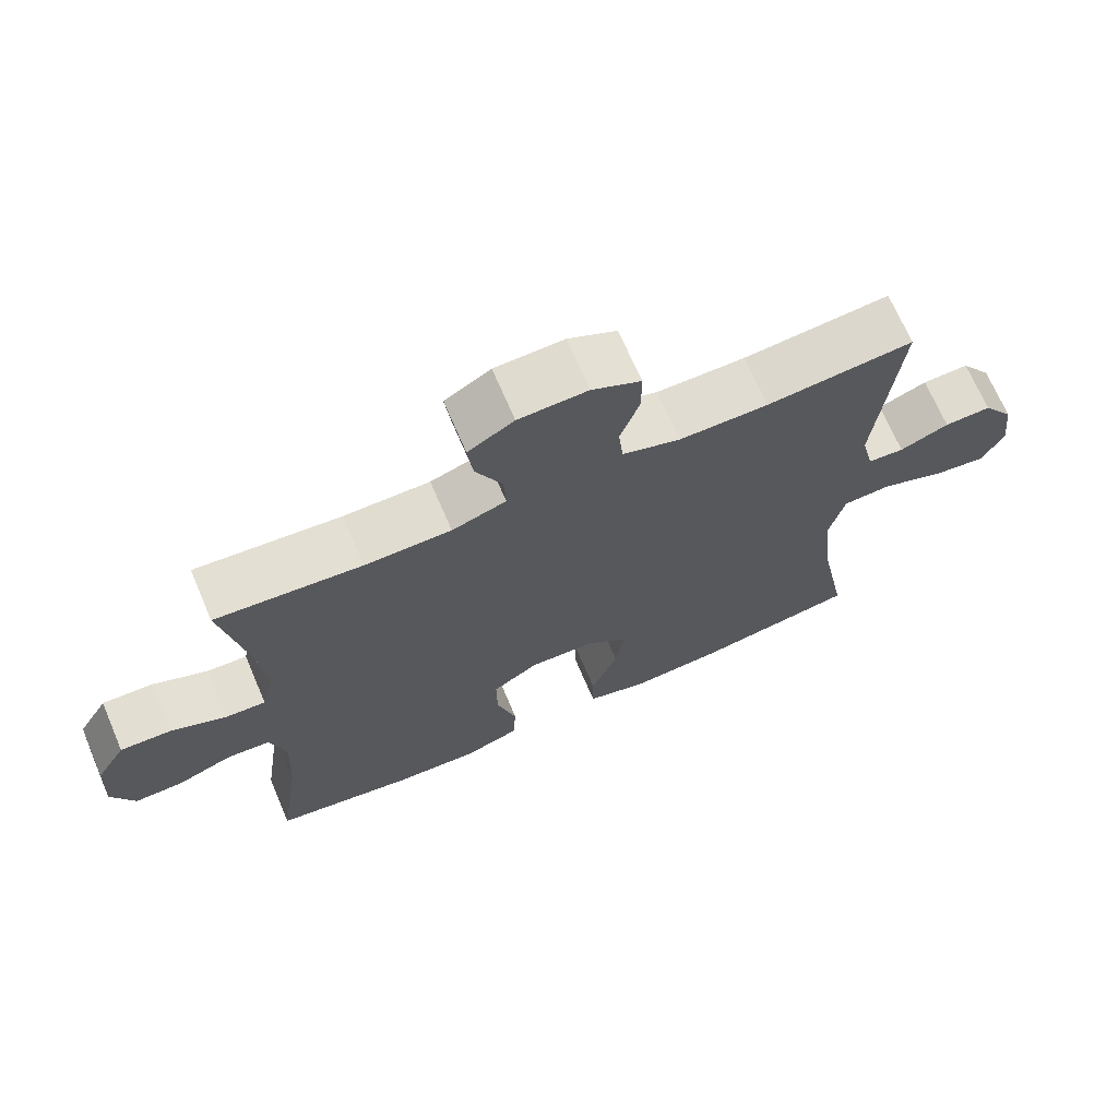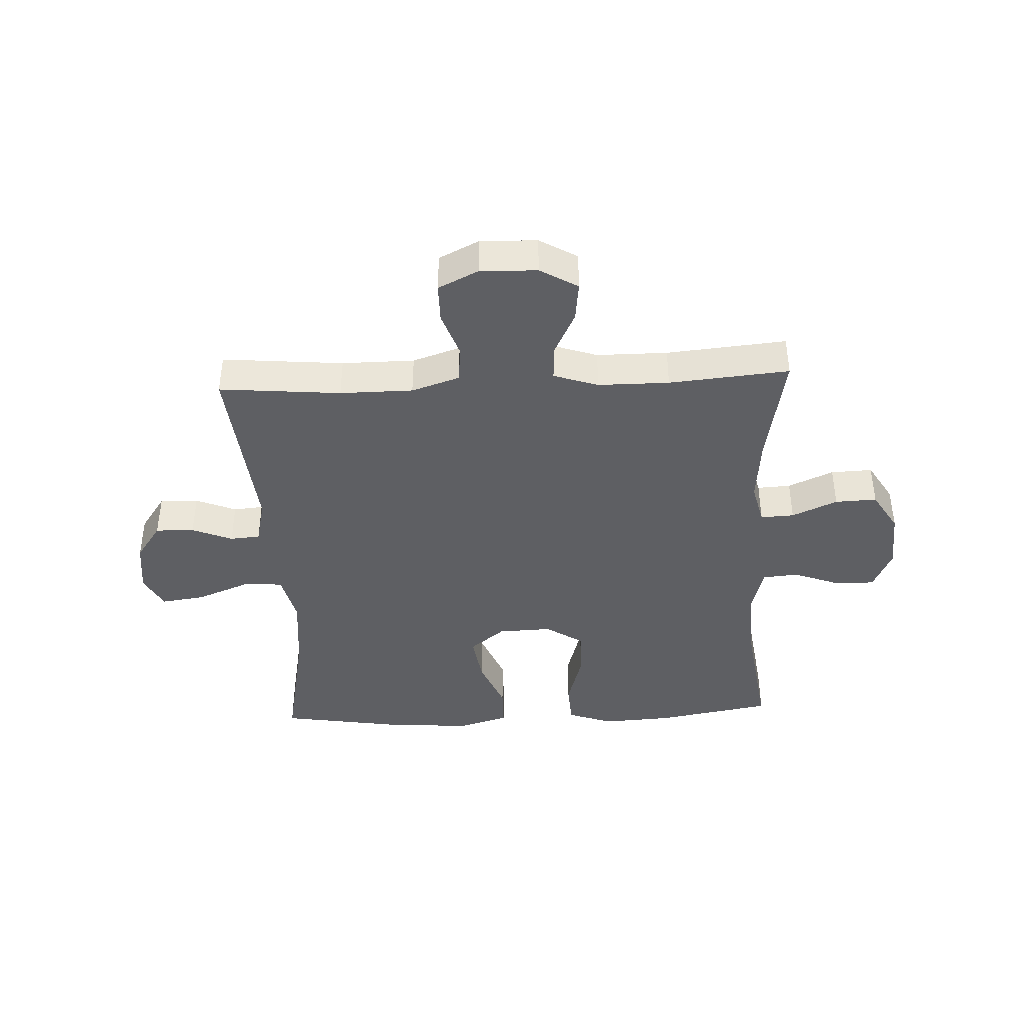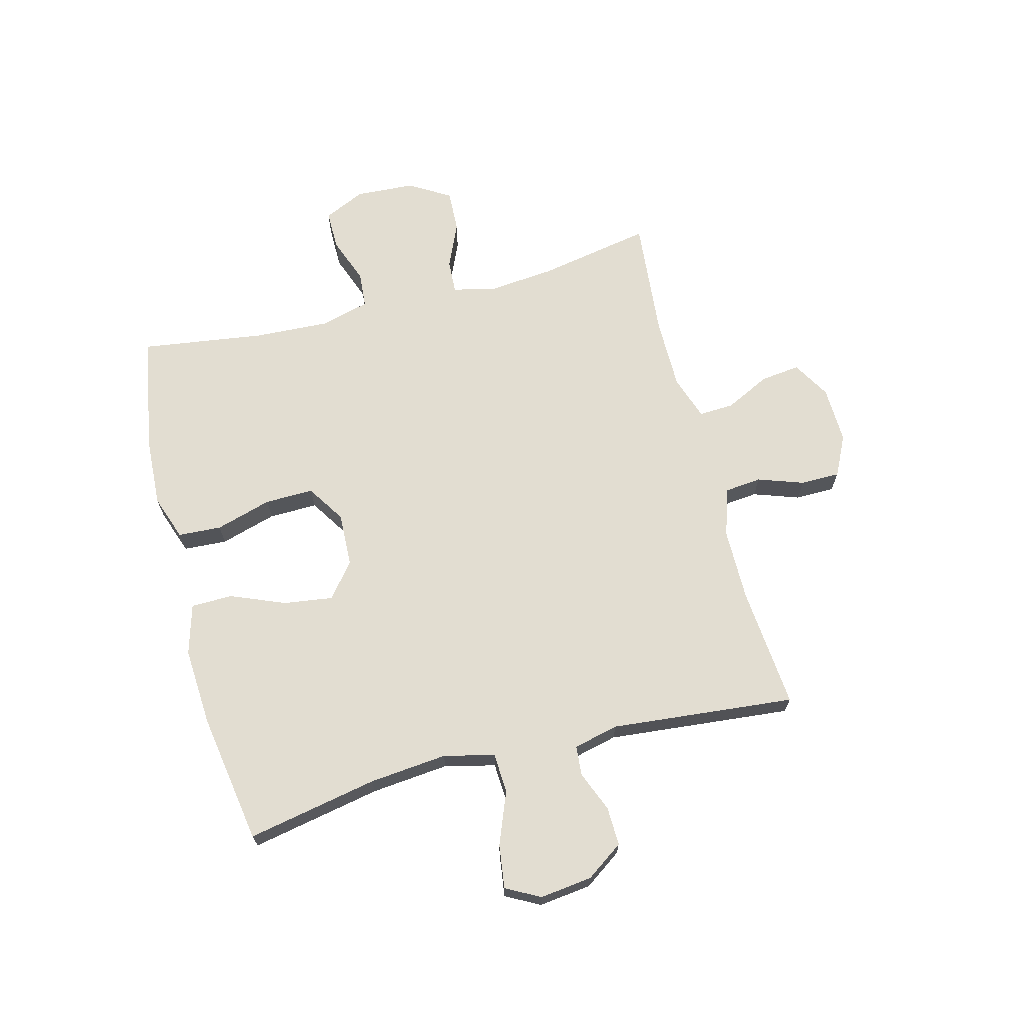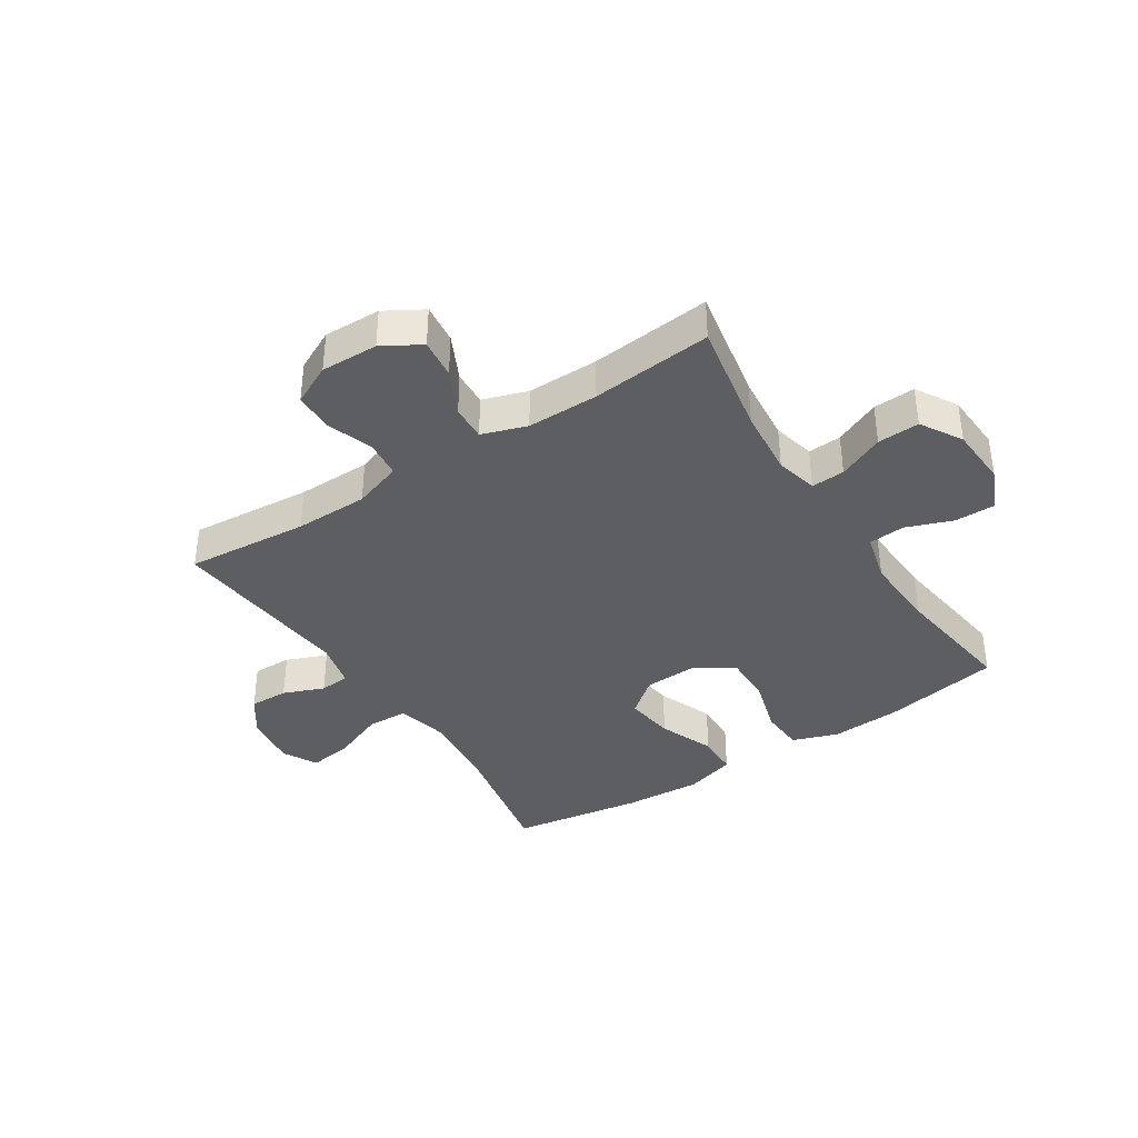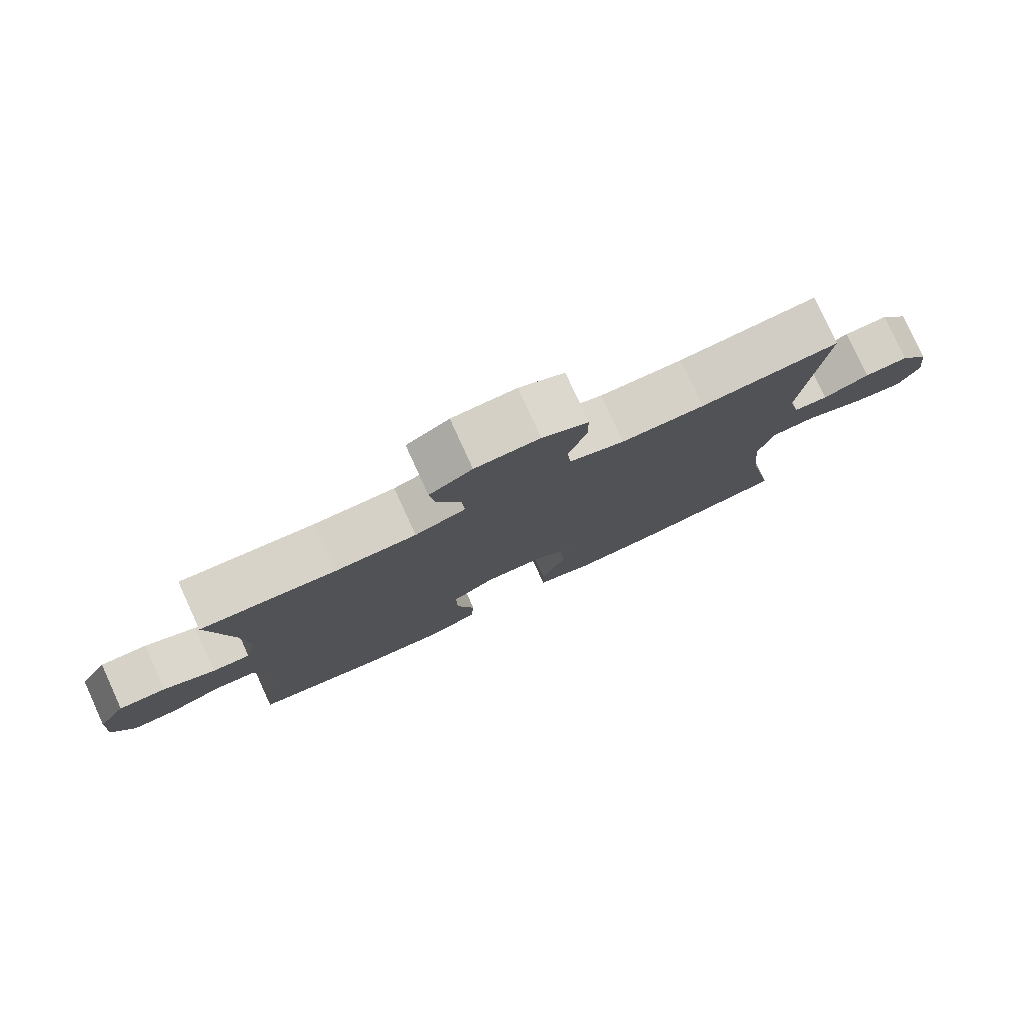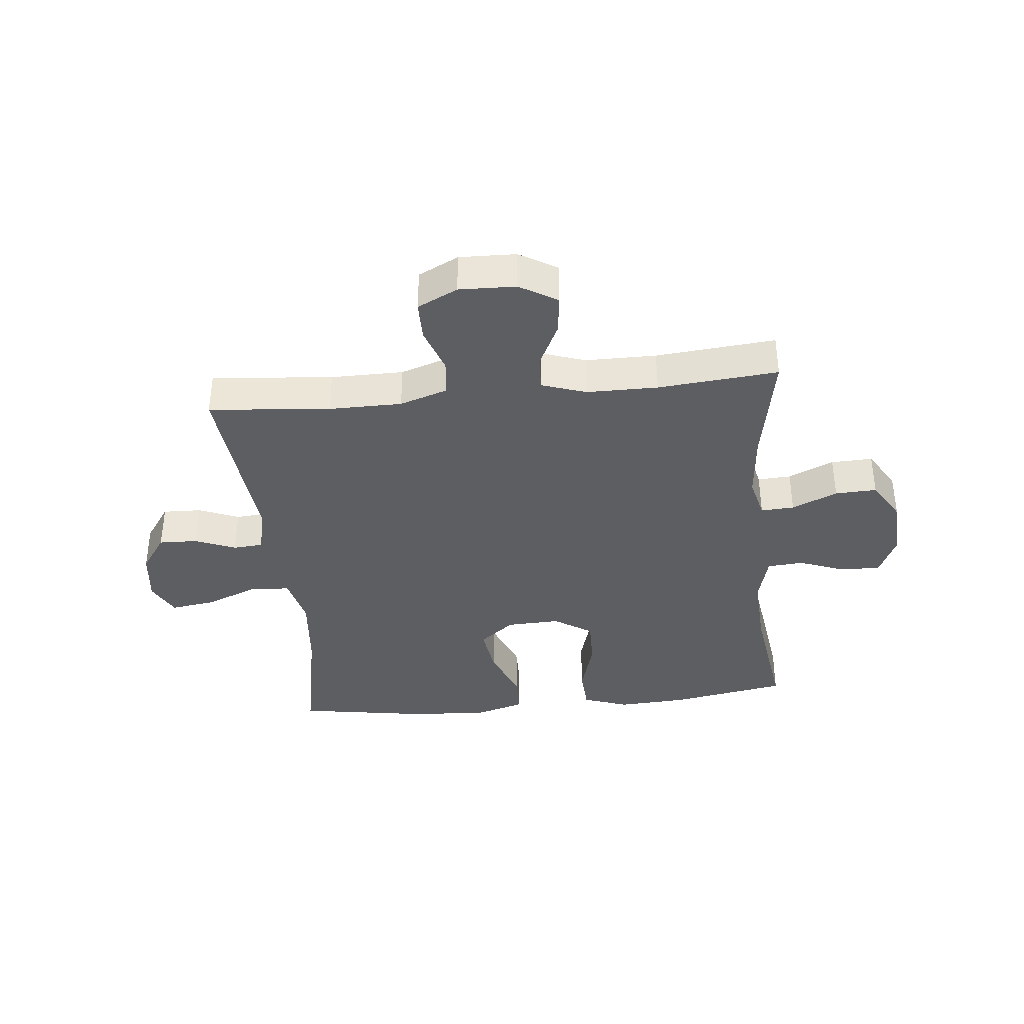
<metadata>
{"format":"obj","ext":"obj","renderer":"f3d","projection":"perspective","resolution":1024,"background":"white","views":[{"elev":69.4,"azim":156.8,"up":"+Z"},{"elev":-41.1,"azim":2.6,"up":"+Y"},{"elev":68.4,"azim":-104.6,"up":"+Y"},{"elev":-38.6,"azim":32.9,"up":"+Y"},{"elev":79.3,"azim":155.4,"up":"+Z"},{"elev":-37.8,"azim":5.7,"up":"+Y"}]}
</metadata>
<code>
o path6440
v 0.2865 0.0375 0.449
v 0.1624 0.0375 0.4491
v 0.08443 0.0375 0.4752
v 0.08718 0.0375 0.5366
v 0.1253 0.0375 0.6146
v 0.1333 0.0375 0.6838
v 0.06727 0.0375 0.7225
v -0.03202 0.0375 0.7254
v -0.1025 0.0375 0.6908
v -0.1027 0.0375 0.6222
v -0.07475 0.0375 0.5421
v -0.08112 0.0375 0.4781
v -0.1652 0.0375 0.4502
v -0.2928 0.0375 0.4494
v -0.5055 0.0375 0.4682
v -0.4742 0.0375 0.1461
v -0.4926 0.0375 0.06742
v -0.5448 0.0375 0.06302
v -0.6156 0.0375 0.09165
v -0.6832 0.0375 0.09356
v -0.7282 0.0375 0.02885
v -0.7394 0.0375 -0.06306
v -0.7076 0.0375 -0.1229
v -0.6313 0.0375 -0.1123
v -0.5398 0.0375 -0.07602
v -0.47 0.0375 -0.07974
v -0.4485 0.0375 -0.1685
v -0.4615 0.0375 -0.3051
v -0.5055 0.0375 -0.5335
v -0.2767 0.0375 -0.5698
v -0.1404 0.0375 -0.5779
v -0.05292 0.0375 -0.5525
v -0.05168 0.0375 -0.4801
v -0.09064 0.0375 -0.3846
v -0.1028 0.0375 -0.2987
v -0.04238 0.0375 -0.2503
v 0.0513 0.0375 -0.2466
v 0.1177 0.0375 -0.2894
v 0.1165 0.0375 -0.3745
v 0.08789 0.0375 -0.4727
v 0.09237 0.0375 -0.5485
v 0.1717 0.0375 -0.5763
v 0.2933 0.0375 -0.5693
v 0.4964 0.0375 -0.5335
v 0.4654 0.0375 -0.3157
v 0.4587 0.0375 -0.1854
v 0.481 0.0375 -0.1002
v 0.5435 0.0375 -0.09511
v 0.6244 0.0375 -0.1253
v 0.6936 0.0375 -0.126
v 0.7266 0.0375 -0.05359
v 0.7204 0.0375 0.04989
v 0.6775 0.0375 0.1211
v 0.6047 0.0375 0.118
v 0.5253 0.0375 0.08307
v 0.4669 0.0375 0.07992
v 0.4492 0.0375 0.153
v 0.46 0.0375 0.2701
v 0.4964 0.0375 0.4682
v 0.2865 -0.0375 0.449
v 0.1624 -0.0375 0.4491
v 0.08443 -0.0375 0.4752
v 0.08718 -0.0375 0.5366
v 0.1253 -0.0375 0.6146
v 0.1333 -0.0375 0.6838
v 0.06727 -0.0375 0.7225
v -0.03202 -0.0375 0.7254
v -0.1025 -0.0375 0.6908
v -0.1027 -0.0375 0.6222
v -0.07475 -0.0375 0.5421
v -0.08112 -0.0375 0.4781
v -0.1652 -0.0375 0.4502
v -0.2928 -0.0375 0.4494
v -0.5055 -0.0375 0.4682
v -0.4742 -0.0375 0.1461
v -0.4926 -0.0375 0.06742
v -0.5448 -0.0375 0.06302
v -0.6156 -0.0375 0.09165
v -0.6832 -0.0375 0.09356
v -0.7282 -0.0375 0.02885
v -0.7394 -0.0375 -0.06306
v -0.7076 -0.0375 -0.1229
v -0.6313 -0.0375 -0.1123
v -0.5398 -0.0375 -0.07602
v -0.47 -0.0375 -0.07974
v -0.4485 -0.0375 -0.1685
v -0.4615 -0.0375 -0.3051
v -0.5055 -0.0375 -0.5335
v -0.2767 -0.0375 -0.5698
v -0.1404 -0.0375 -0.5779
v -0.05292 -0.0375 -0.5525
v -0.05168 -0.0375 -0.4801
v -0.09064 -0.0375 -0.3846
v -0.1028 -0.0375 -0.2987
v -0.04238 -0.0375 -0.2503
v 0.0513 -0.0375 -0.2466
v 0.1177 -0.0375 -0.2894
v 0.1165 -0.0375 -0.3745
v 0.08789 -0.0375 -0.4727
v 0.09237 -0.0375 -0.5485
v 0.1717 -0.0375 -0.5763
v 0.2933 -0.0375 -0.5693
v 0.4964 -0.0375 -0.5335
v 0.4654 -0.0375 -0.3157
v 0.4587 -0.0375 -0.1854
v 0.481 -0.0375 -0.1002
v 0.5435 -0.0375 -0.09511
v 0.6244 -0.0375 -0.1253
v 0.6936 -0.0375 -0.126
v 0.7266 -0.0375 -0.05359
v 0.7204 -0.0375 0.04989
v 0.6775 -0.0375 0.1211
v 0.6047 -0.0375 0.118
v 0.5253 -0.0375 0.08307
v 0.4669 -0.0375 0.07992
v 0.4492 -0.0375 0.153
v 0.46 -0.0375 0.2701
v 0.4964 -0.0375 0.4682
v 0.06727 0.0375 0.7225
v -0.03202 0.0375 0.7254
v -0.1025 0.0375 0.6908
v -0.1025 0.0375 0.6908
v 0.1333 0.0375 0.6838
v 0.1333 0.0375 0.6838
v -0.1027 0.0375 0.6222
v 0.1253 0.0375 0.6146
v -0.07475 0.0375 0.5421
v 0.08718 0.0375 0.5366
v -0.08112 0.0375 0.4781
v -0.08112 0.0375 0.4781
v 0.08443 0.0375 0.4752
v 0.08443 0.0375 0.4752
v -0.1652 0.0375 0.4502
v 0.1624 0.0375 0.4491
v -0.2928 0.0375 0.4494
v -0.5055 0.0375 0.4682
v -0.5055 0.0375 0.4682
v 0.4964 0.0375 0.4682
v 0.4964 0.0375 0.4682
v 0.2865 0.0375 0.449
v 0.46 0.0375 0.2701
v 0.4492 0.0375 0.153
v -0.4742 0.0375 0.1461
v 0.4669 0.0375 0.07992
v 0.4669 0.0375 0.07992
v -0.4926 0.0375 0.06742
v -0.4926 0.0375 0.06742
v 0.7204 0.0375 0.04989
v 0.6775 0.0375 0.1211
v 0.6775 0.0375 0.1211
v 0.6047 0.0375 0.118
v 0.5253 0.0375 0.08307
v -0.6156 0.0375 0.09165
v -0.6832 0.0375 0.09356
v -0.7282 0.0375 0.02885
v -0.5448 0.0375 0.06302
v 0.7266 0.0375 -0.05359
v -0.7394 0.0375 -0.06306
v 0.6936 0.0375 -0.126
v 0.6936 0.0375 -0.126
v -0.7076 0.0375 -0.1229
v -0.7076 0.0375 -0.1229
v -0.5398 0.0375 -0.07602
v -0.47 0.0375 -0.07974
v -0.47 0.0375 -0.07974
v -0.6313 0.0375 -0.1123
v -0.4485 0.0375 -0.1685
v 0.6244 0.0375 -0.1253
v 0.5435 0.0375 -0.09511
v 0.481 0.0375 -0.1002
v 0.481 0.0375 -0.1002
v 0.4587 0.0375 -0.1854
v -0.4615 0.0375 -0.3051
v 0.4654 0.0375 -0.3157
v -0.04238 0.0375 -0.2503
v 0.0513 0.0375 -0.2466
v 0.1177 0.0375 -0.2894
v -0.1028 0.0375 -0.2987
v 0.1165 0.0375 -0.3745
v -0.09064 0.0375 -0.3846
v 0.08789 0.0375 -0.4727
v -0.05168 0.0375 -0.4801
v 0.4964 0.0375 -0.5335
v 0.4964 0.0375 -0.5335
v 0.09237 0.0375 -0.5485
v 0.09237 0.0375 -0.5485
v -0.05292 0.0375 -0.5525
v -0.05292 0.0375 -0.5525
v -0.5055 0.0375 -0.5335
v -0.5055 0.0375 -0.5335
v 0.1717 0.0375 -0.5763
v 0.2933 0.0375 -0.5693
v -0.2767 0.0375 -0.5698
v -0.1404 0.0375 -0.5779
v 0.06727 -0.0375 0.7225
v -0.03202 -0.0375 0.7254
v -0.1025 -0.0375 0.6908
v -0.1025 -0.0375 0.6908
v 0.1333 -0.0375 0.6838
v 0.1333 -0.0375 0.6838
v -0.1027 -0.0375 0.6222
v 0.1253 -0.0375 0.6146
v -0.07475 -0.0375 0.5421
v 0.08718 -0.0375 0.5366
v -0.08112 -0.0375 0.4781
v -0.08112 -0.0375 0.4781
v 0.08443 -0.0375 0.4752
v 0.08443 -0.0375 0.4752
v -0.1652 -0.0375 0.4502
v 0.1624 -0.0375 0.4491
v -0.2928 -0.0375 0.4494
v -0.5055 -0.0375 0.4682
v -0.5055 -0.0375 0.4682
v 0.4964 -0.0375 0.4682
v 0.4964 -0.0375 0.4682
v 0.2865 -0.0375 0.449
v 0.46 -0.0375 0.2701
v 0.4492 -0.0375 0.153
v -0.4742 -0.0375 0.1461
v 0.4669 -0.0375 0.07992
v 0.4669 -0.0375 0.07992
v -0.4926 -0.0375 0.06742
v -0.4926 -0.0375 0.06742
v 0.7204 -0.0375 0.04989
v 0.6775 -0.0375 0.1211
v 0.6775 -0.0375 0.1211
v 0.6047 -0.0375 0.118
v 0.5253 -0.0375 0.08307
v -0.6156 -0.0375 0.09165
v -0.6832 -0.0375 0.09356
v -0.7282 -0.0375 0.02885
v -0.5448 -0.0375 0.06302
v 0.7266 -0.0375 -0.05359
v -0.7394 -0.0375 -0.06306
v 0.6936 -0.0375 -0.126
v 0.6936 -0.0375 -0.126
v -0.7076 -0.0375 -0.1229
v -0.7076 -0.0375 -0.1229
v -0.5398 -0.0375 -0.07602
v -0.47 -0.0375 -0.07974
v -0.47 -0.0375 -0.07974
v -0.6313 -0.0375 -0.1123
v -0.4485 -0.0375 -0.1685
v 0.6244 -0.0375 -0.1253
v 0.5435 -0.0375 -0.09511
v 0.481 -0.0375 -0.1002
v 0.481 -0.0375 -0.1002
v 0.4587 -0.0375 -0.1854
v -0.4615 -0.0375 -0.3051
v 0.4654 -0.0375 -0.3157
v -0.04238 -0.0375 -0.2503
v 0.0513 -0.0375 -0.2466
v 0.1177 -0.0375 -0.2894
v -0.1028 -0.0375 -0.2987
v 0.1165 -0.0375 -0.3745
v -0.09064 -0.0375 -0.3846
v 0.08789 -0.0375 -0.4727
v -0.05168 -0.0375 -0.4801
v 0.4964 -0.0375 -0.5335
v 0.4964 -0.0375 -0.5335
v 0.09237 -0.0375 -0.5485
v 0.09237 -0.0375 -0.5485
v -0.05292 -0.0375 -0.5525
v -0.05292 -0.0375 -0.5525
v -0.5055 -0.0375 -0.5335
v -0.5055 -0.0375 -0.5335
v 0.1717 -0.0375 -0.5763
v 0.2933 -0.0375 -0.5693
v -0.2767 -0.0375 -0.5698
v -0.1404 -0.0375 -0.5779
f 205 207 203
f 250 255 268
f 269 249 265
f 242 234 237
f 227 228 245
f 251 209 219
f 242 231 234
f 253 246 252
f 252 210 207
f 246 220 252
f 245 228 246
f 239 222 232
f 201 204 196
f 267 268 255
f 219 211 212
f 252 209 251
f 240 222 239
f 256 254 249
f 205 209 252
f 252 207 205
f 207 204 203
f 252 218 210
f 269 256 249
f 249 254 243
f 227 245 224
f 257 267 255
f 246 253 248
f 239 232 229
f 235 233 244
f 251 219 240
f 202 196 204
f 225 227 224
f 248 253 250
f 216 217 214
f 224 245 233
f 252 220 218
f 243 251 240
f 231 229 230
f 231 242 229
f 259 250 268
f 203 204 201
f 254 251 243
f 261 267 257
f 196 202 195
f 201 196 197
f 239 229 242
f 263 258 270
f 255 250 253
f 210 218 216
f 270 256 269
f 216 218 217
f 246 228 220
f 244 233 245
f 195 202 199
f 219 222 240
f 258 256 270
f 219 209 211
f 7 8 67 66
f 8 122 198 67
f 124 7 66 200
f 9 10 69 68
f 5 6 65 64
f 10 11 70 69
f 4 5 64 63
f 11 130 206 70
f 132 4 63 208
f 12 13 72 71
f 2 3 62 61
f 14 137 213 73
f 139 1 60 215
f 13 14 73 72
f 1 2 61 60
f 58 59 118 117
f 57 58 117 116
f 15 16 75 74
f 145 57 116 221
f 16 147 223 75
f 52 150 226 111
f 53 54 113 112
f 54 55 114 113
f 19 20 79 78
f 20 21 80 79
f 18 19 78 77
f 55 56 115 114
f 17 18 77 76
f 51 52 111 110
f 21 22 81 80
f 160 51 110 236
f 22 162 238 81
f 25 165 241 84
f 24 25 84 83
f 23 24 83 82
f 26 27 86 85
f 49 50 109 108
f 48 49 108 107
f 171 48 107 247
f 46 47 106 105
f 27 28 87 86
f 45 46 105 104
f 36 37 96 95
f 37 38 97 96
f 35 36 95 94
f 38 39 98 97
f 34 35 94 93
f 39 40 99 98
f 33 34 93 92
f 184 45 104 260
f 40 186 262 99
f 188 33 92 264
f 28 190 266 87
f 41 42 101 100
f 43 44 103 102
f 42 43 102 101
f 29 30 89 88
f 31 32 91 90
f 30 31 90 89
f 129 127 131
f 174 192 179
f 193 189 173
f 166 161 158
f 151 169 152
f 175 143 133
f 166 158 155
f 177 176 170
f 176 131 134
f 170 176 144
f 169 170 152
f 163 156 146
f 125 120 128
f 191 179 192
f 143 136 135
f 176 175 133
f 164 163 146
f 180 173 178
f 129 176 133
f 176 129 131
f 131 127 128
f 176 134 142
f 193 173 180
f 173 167 178
f 151 148 169
f 181 179 191
f 170 172 177
f 163 153 156
f 159 168 157
f 175 164 143
f 126 128 120
f 149 148 151
f 172 174 177
f 140 138 141
f 148 157 169
f 176 142 144
f 167 164 175
f 155 154 153
f 155 153 166
f 183 192 174
f 127 125 128
f 178 167 175
f 185 181 191
f 120 119 126
f 125 121 120
f 163 166 153
f 187 194 182
f 179 177 174
f 134 140 142
f 194 193 180
f 140 141 142
f 170 144 152
f 168 169 157
f 119 123 126
f 143 164 146
f 182 194 180
f 143 135 133

</code>
